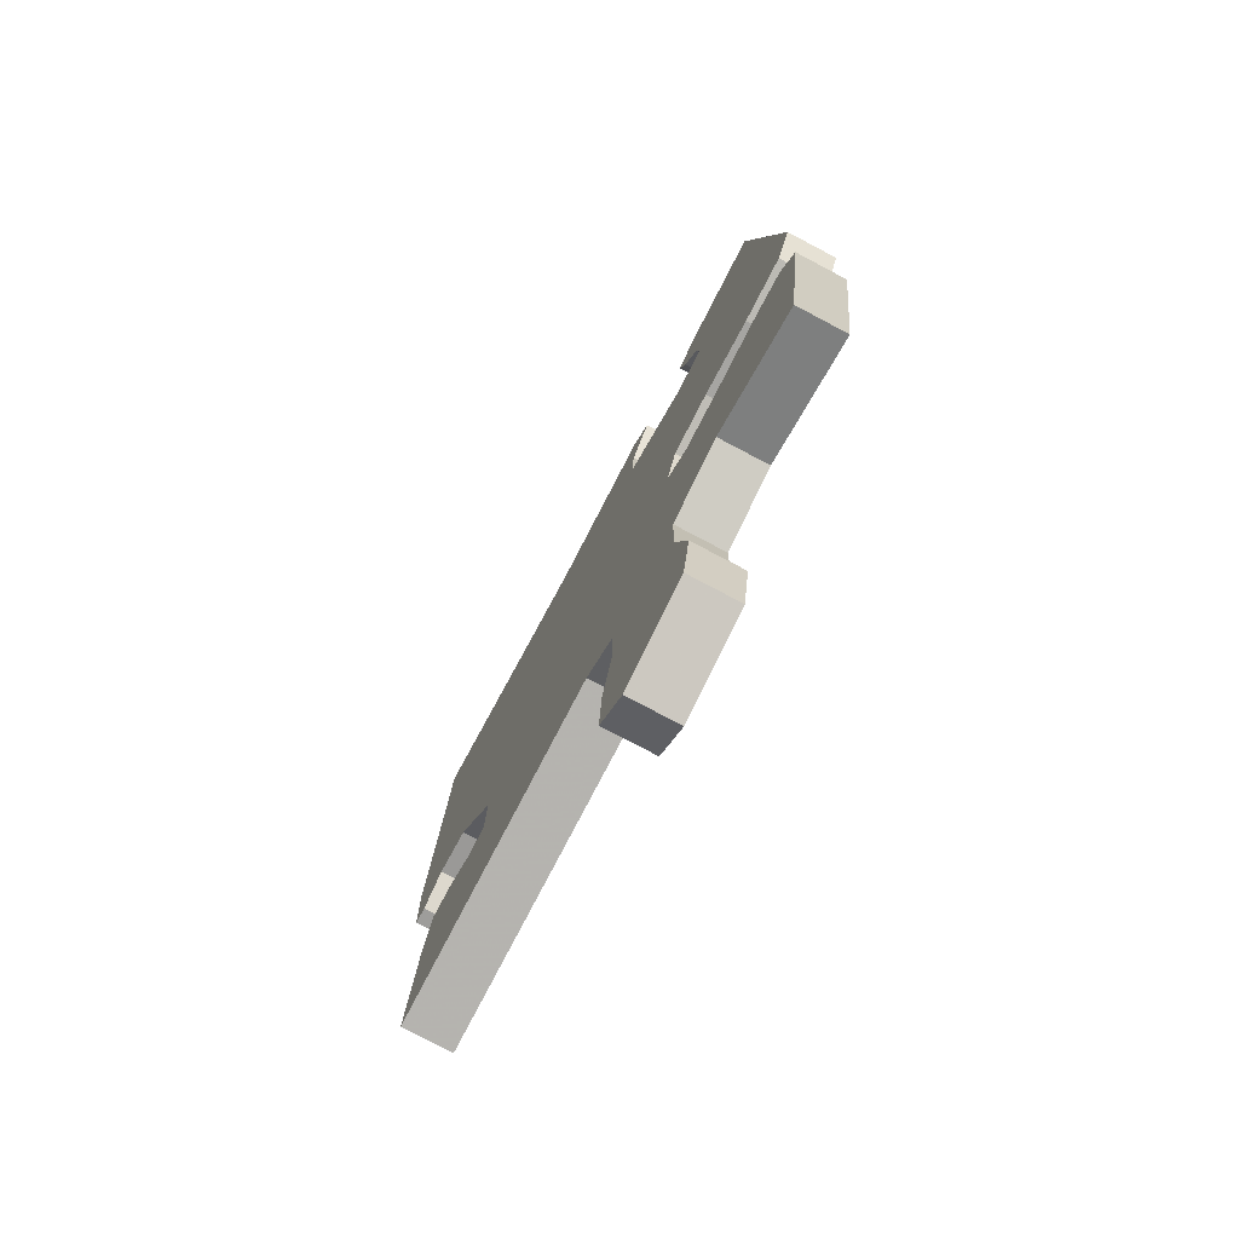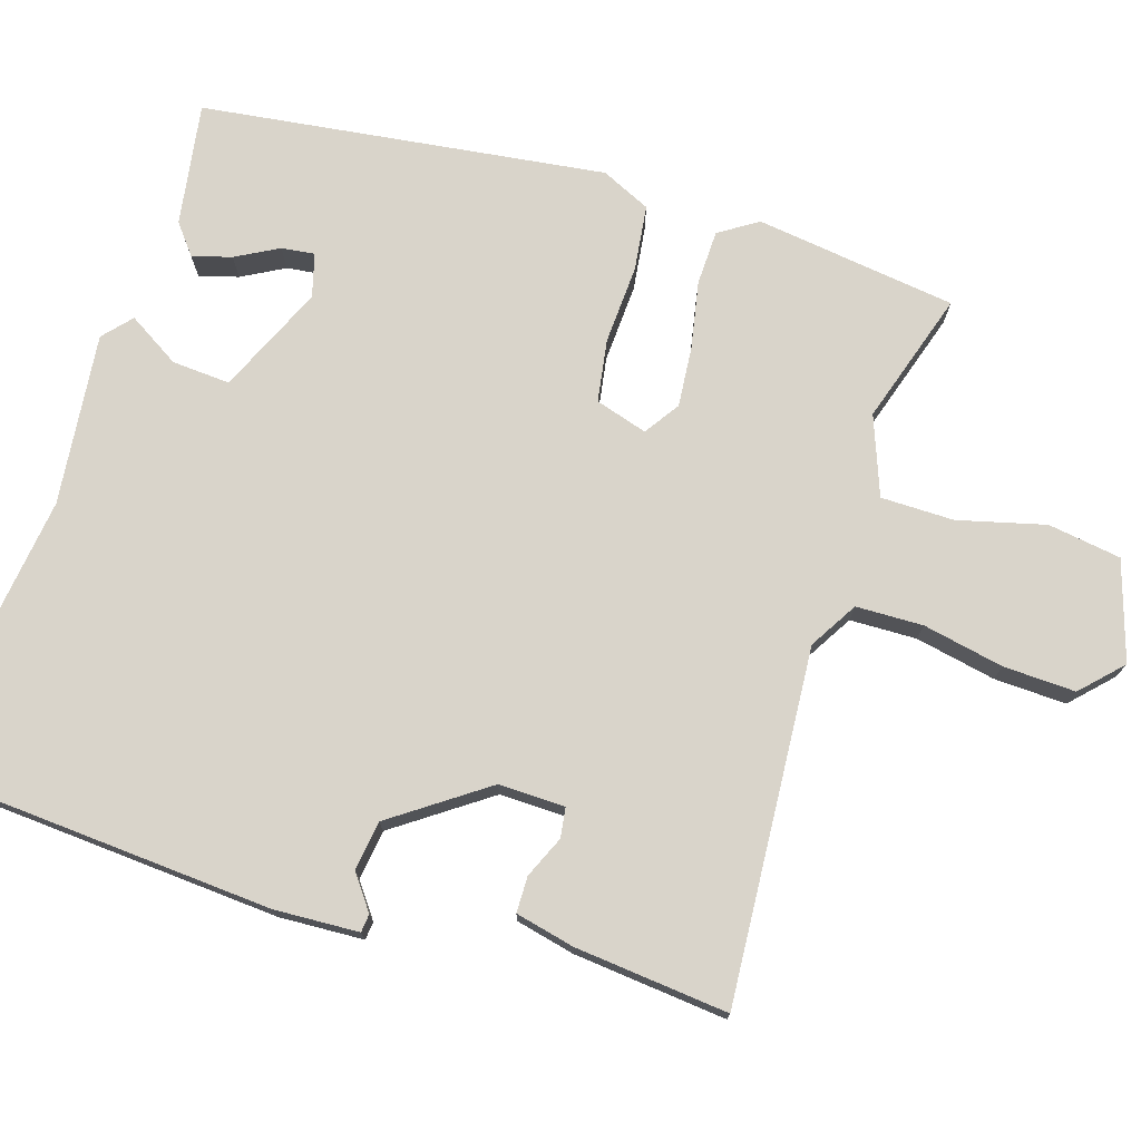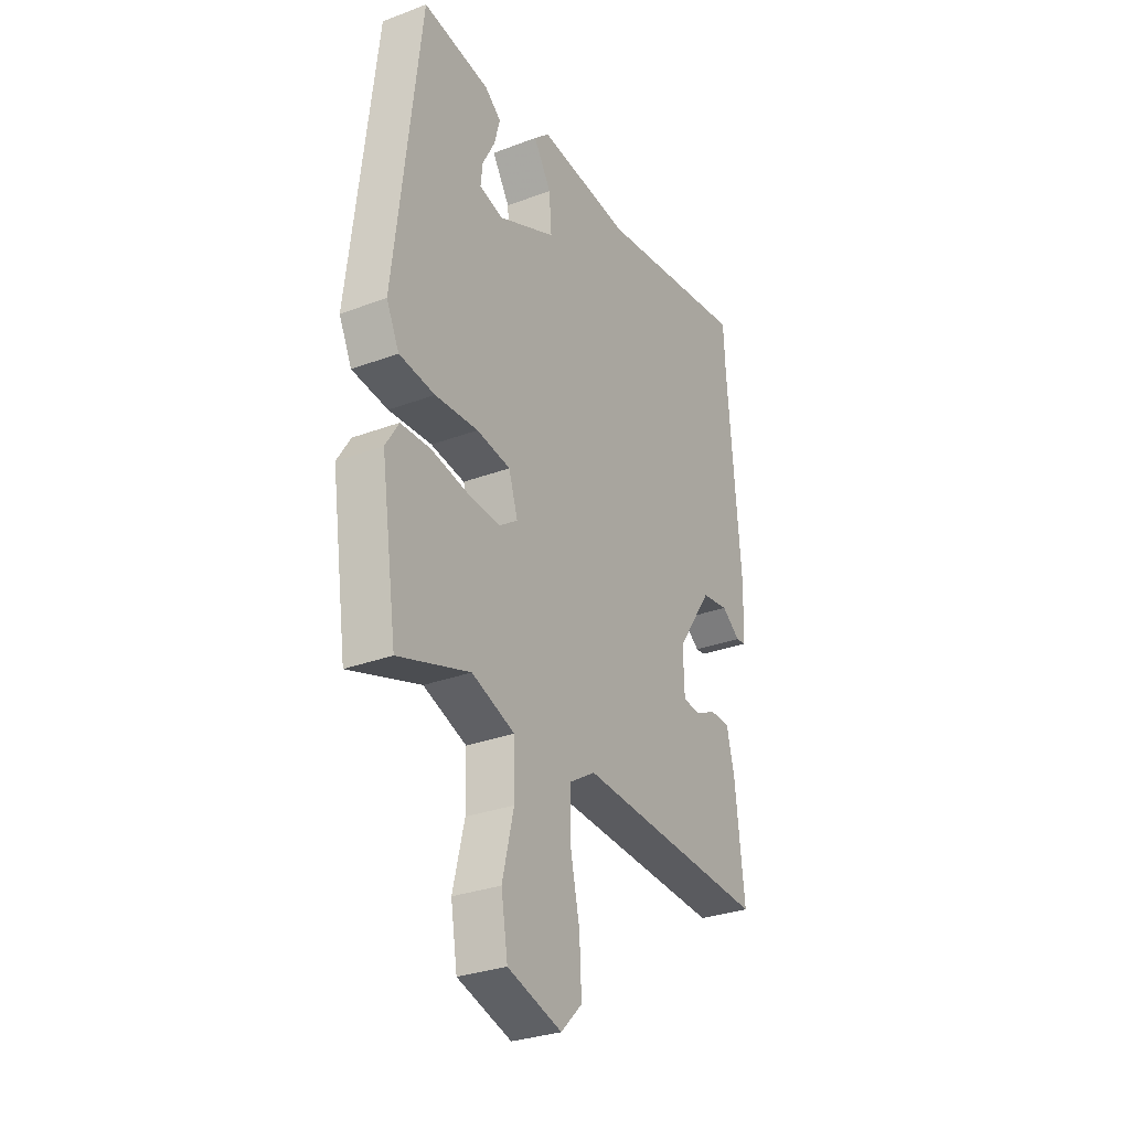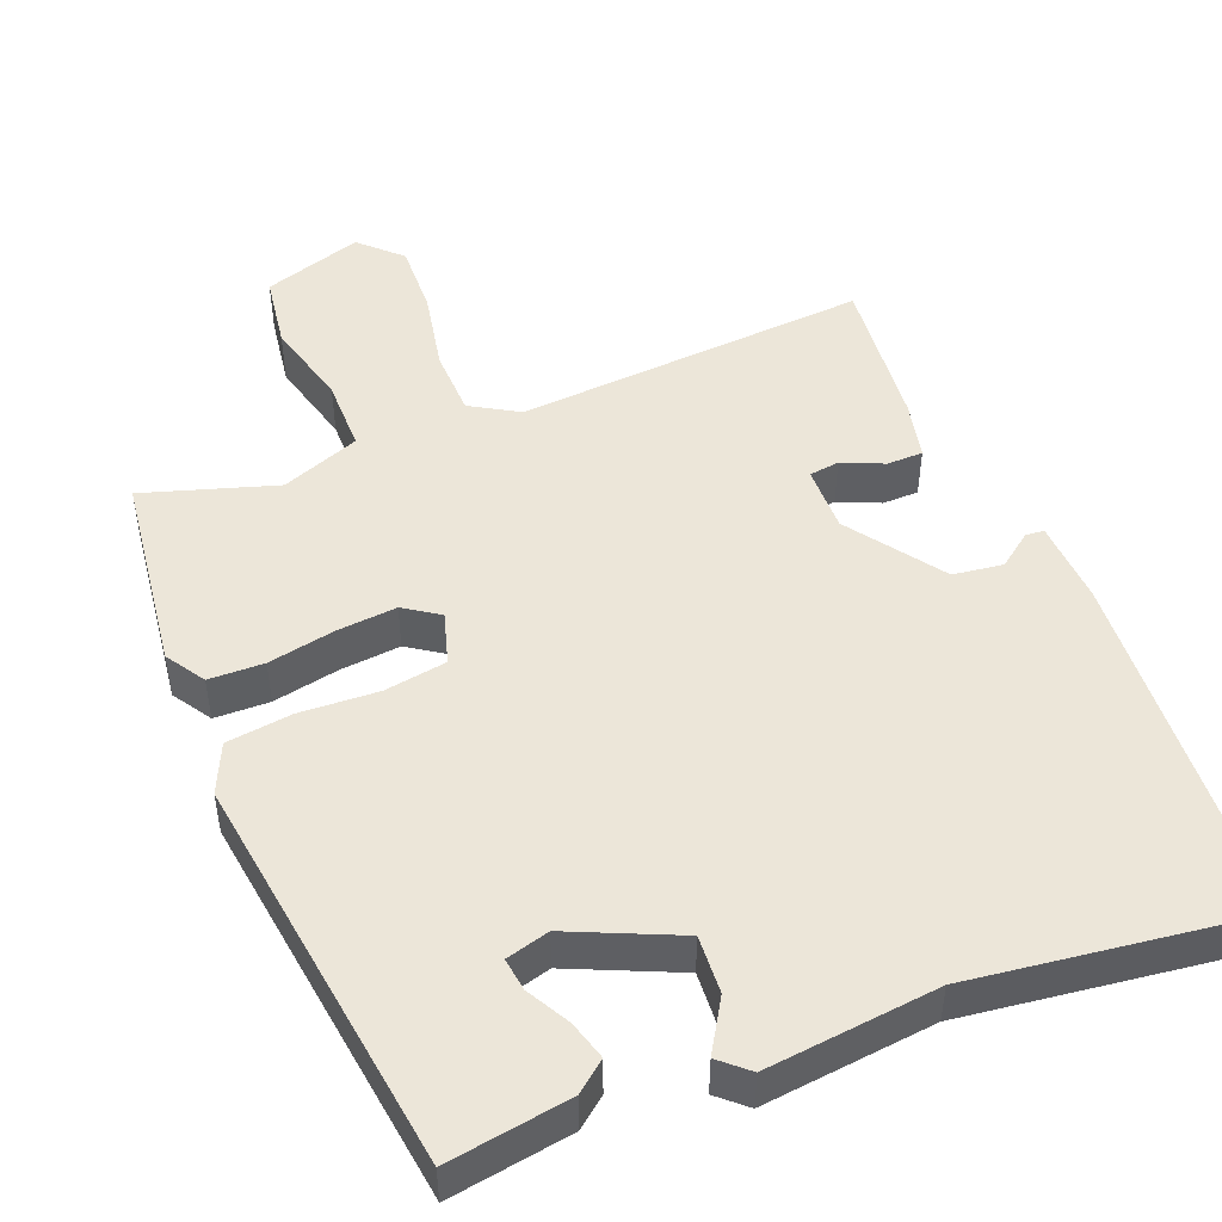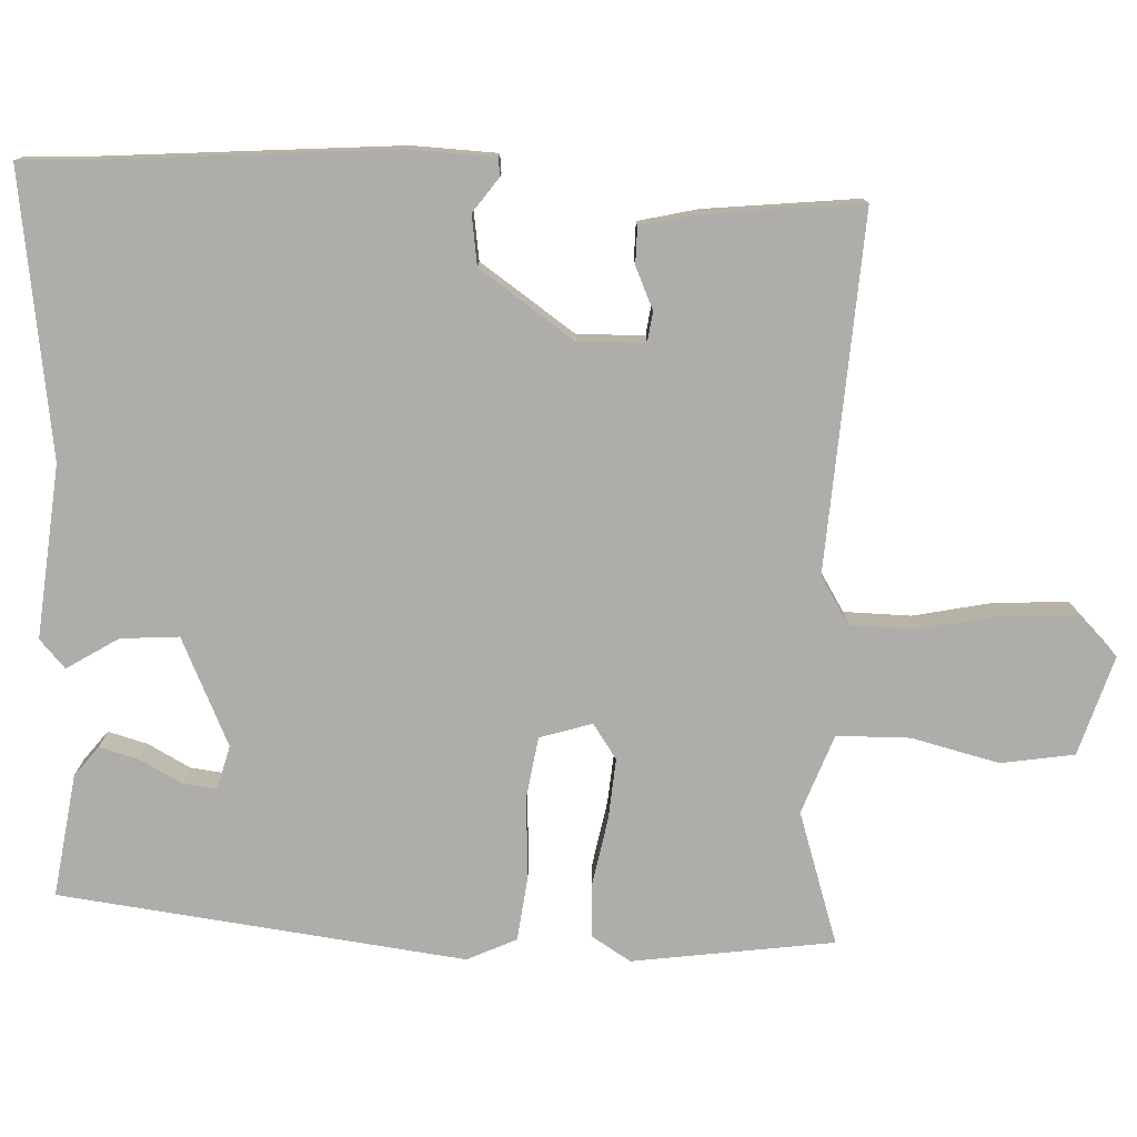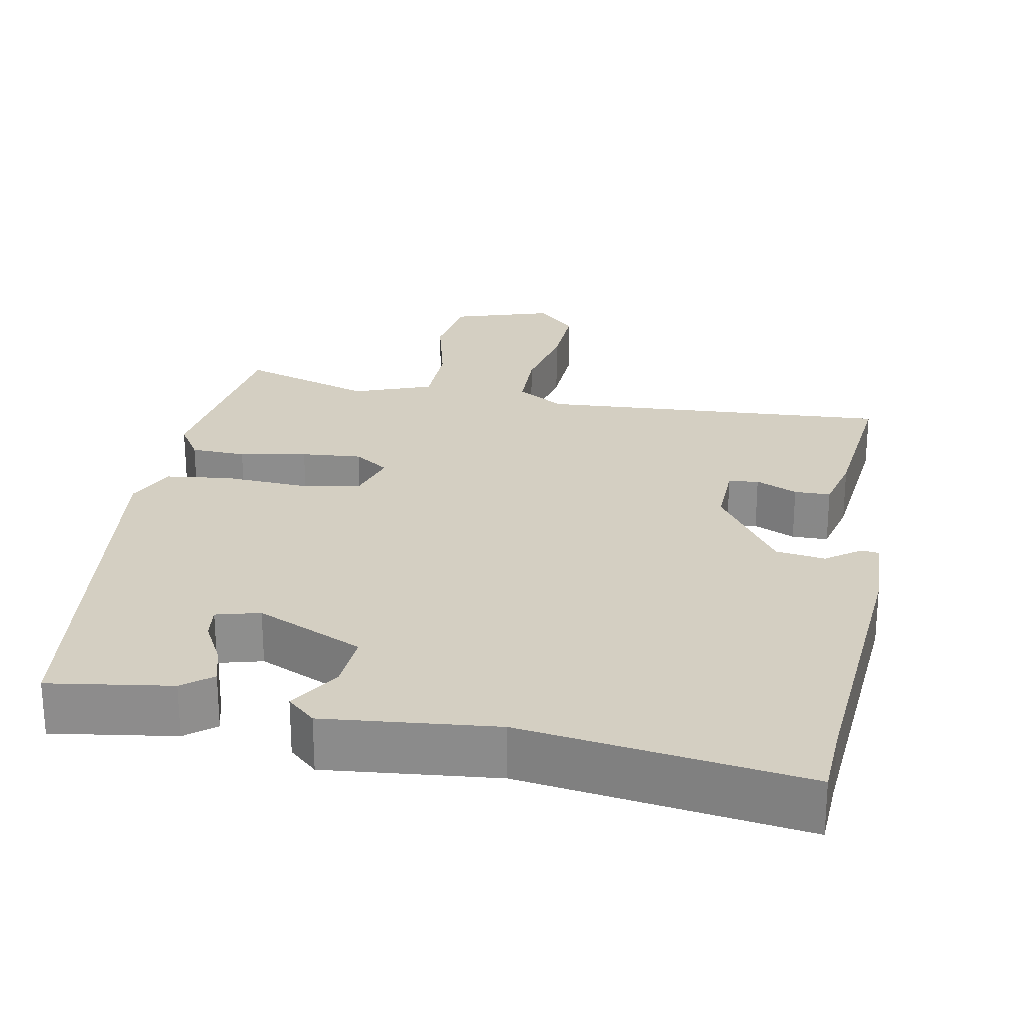
<metadata>
{"format":"obj","ext":"obj","renderer":"f3d","projection":"perspective","resolution":1024,"background":"white","views":[{"elev":-77.3,"azim":-117.8,"up":"+Z"},{"elev":74.8,"azim":106.6,"up":"+Y"},{"elev":-30.1,"azim":-61.2,"up":"+Z"},{"elev":48.6,"azim":-22.7,"up":"+Y"},{"elev":-77.2,"azim":87.2,"up":"+Y"},{"elev":25.4,"azim":10.2,"up":"+Y"}]}
</metadata>
<code>
v 0.497 0.07 0.559
v 0.502 0.07 0.465
v 0.534 0.07 0.08
v 0.53 0.07 -0.032
v 0.506 0.07 -0.035
v 0.46 0.07 -0.002
v 0.394 0.07 -0.012
v 0.308 0.07 -0.138
v 0.311 0.07 -0.226
v 0.351 0.07 -0.231
v 0.406 0.07 -0.206
v 0.454 0.07 -0.206
v 0.473 0.07 -0.284
v 0.496 0.07 -0.488
v 0.027 0.07 -0.462
v -0.036 0.07 -0.501
v -0.037 0.07 -0.59
v -0.014 0.07 -0.697
v -0.009 0.07 -0.793
v -0.061 0.07 -0.845
v -0.193 0.07 -0.805
v -0.209 0.07 -0.708
v -0.181 0.07 -0.592
v -0.183 0.07 -0.495
v -0.288 0.07 -0.457
v -0.463 0.07 -0.515
v -0.502 0.07 -0.249
v -0.47 0.07 -0.197
v -0.397 0.07 -0.194
v -0.308 0.07 -0.21
v -0.228 0.07 -0.216
v -0.182 0.07 -0.184
v -0.204 0.07 -0.115
v -0.287 0.07 -0.103
v -0.392 0.07 -0.11
v -0.479 0.07 -0.1
v -0.51 0.07 -0.035
v -0.447 0.07 0.502
v -0.284 0.07 0.479
v -0.244 0.07 0.448
v -0.258 0.07 0.396
v -0.288 0.07 0.339
v -0.293 0.07 0.295
v -0.235 0.07 0.28
v -0.093 0.07 0.346
v -0.099 0.07 0.423
v -0.142 0.07 0.491
v -0.105 0.07 0.525
v 0.123 0.07 0.504
v 0.497 0 0.559
v 0.502 0 0.465
v 0.534 0 0.08
v 0.53 0 -0.032
v 0.506 0 -0.035
v 0.46 0 -0.002
v 0.394 0 -0.012
v 0.308 0 -0.138
v 0.311 0 -0.226
v 0.351 0 -0.231
v 0.406 0 -0.206
v 0.454 0 -0.206
v 0.473 0 -0.284
v 0.496 0 -0.488
v 0.027 0 -0.462
v -0.036 0 -0.501
v -0.037 0 -0.59
v -0.014 0 -0.697
v -0.009 0 -0.793
v -0.061 0 -0.845
v -0.193 0 -0.805
v -0.209 0 -0.708
v -0.181 0 -0.592
v -0.183 0 -0.495
v -0.288 0 -0.457
v -0.463 0 -0.515
v -0.502 0 -0.249
v -0.47 0 -0.197
v -0.397 0 -0.194
v -0.308 0 -0.21
v -0.228 0 -0.216
v -0.182 0 -0.184
v -0.204 0 -0.115
v -0.287 0 -0.103
v -0.392 0 -0.11
v -0.479 0 -0.1
v -0.51 0 -0.035
v -0.447 0 0.502
v -0.284 0 0.479
v -0.244 0 0.448
v -0.258 0 0.396
v -0.288 0 0.339
v -0.293 0 0.295
v -0.235 0 0.28
v -0.093 0 0.346
v -0.099 0 0.423
v -0.142 0 0.491
v -0.105 0 0.525
v 0.123 0 0.504
f 46 47 48 49
f 49 1 2
f 46 49 2
f 45 46 2
f 44 45 2 3
f 43 44 3
f 40 41 42
f 39 40 42
f 38 39 42
f 37 38 42
f 37 42 43
f 37 43 3
f 36 37 3
f 35 36 3
f 34 35 3
f 28 29 30
f 27 28 30
f 26 27 30
f 25 26 30
f 24 25 30 31
f 21 22 23
f 20 21 23
f 19 20 23
f 18 19 23
f 17 18 23
f 16 17 23 24
f 24 31 32
f 16 24 32
f 15 16 32
f 13 14 15
f 12 13 15
f 11 12 15
f 10 11 15
f 3 4 5 6
f 3 6 7
f 33 34 3 7
f 9 10 15 32
f 8 9 32 33
f 7 8 33
f 98 97 96 95
f 51 50 98
f 51 98 95
f 51 95 94
f 52 51 94 93
f 52 93 92
f 91 90 89
f 91 89 88
f 91 88 87
f 91 87 86
f 92 91 86
f 52 92 86
f 52 86 85
f 52 85 84
f 52 84 83
f 79 78 77
f 79 77 76
f 79 76 75
f 79 75 74
f 80 79 74 73
f 72 71 70
f 72 70 69
f 72 69 68
f 72 68 67
f 72 67 66
f 73 72 66 65
f 81 80 73
f 81 73 65
f 81 65 64
f 64 63 62
f 64 62 61
f 64 61 60
f 64 60 59
f 55 54 53 52
f 56 55 52
f 56 52 83 82
f 81 64 59 58
f 82 81 58 57
f 82 57 56
f 1 50 51 2
f 2 51 52 3
f 3 52 53 4
f 4 53 54 5
f 5 54 55 6
f 6 55 56 7
f 7 56 57 8
f 8 57 58 9
f 9 58 59 10
f 10 59 60 11
f 11 60 61 12
f 12 61 62 13
f 13 62 63 14
f 14 63 64 15
f 15 64 65 16
f 16 65 66 17
f 17 66 67 18
f 18 67 68 19
f 19 68 69 20
f 20 69 70 21
f 21 70 71 22
f 22 71 72 23
f 23 72 73 24
f 24 73 74 25
f 25 74 75 26
f 26 75 76 27
f 27 76 77 28
f 28 77 78 29
f 29 78 79 30
f 30 79 80 31
f 31 80 81 32
f 32 81 82 33
f 33 82 83 34
f 34 83 84 35
f 35 84 85 36
f 36 85 86 37
f 37 86 87 38
f 38 87 88 39
f 39 88 89 40
f 40 89 90 41
f 41 90 91 42
f 42 91 92 43
f 43 92 93 44
f 44 93 94 45
f 45 94 95 46
f 46 95 96 47
f 47 96 97 48
f 48 97 98 49
f 49 98 50 1

</code>
